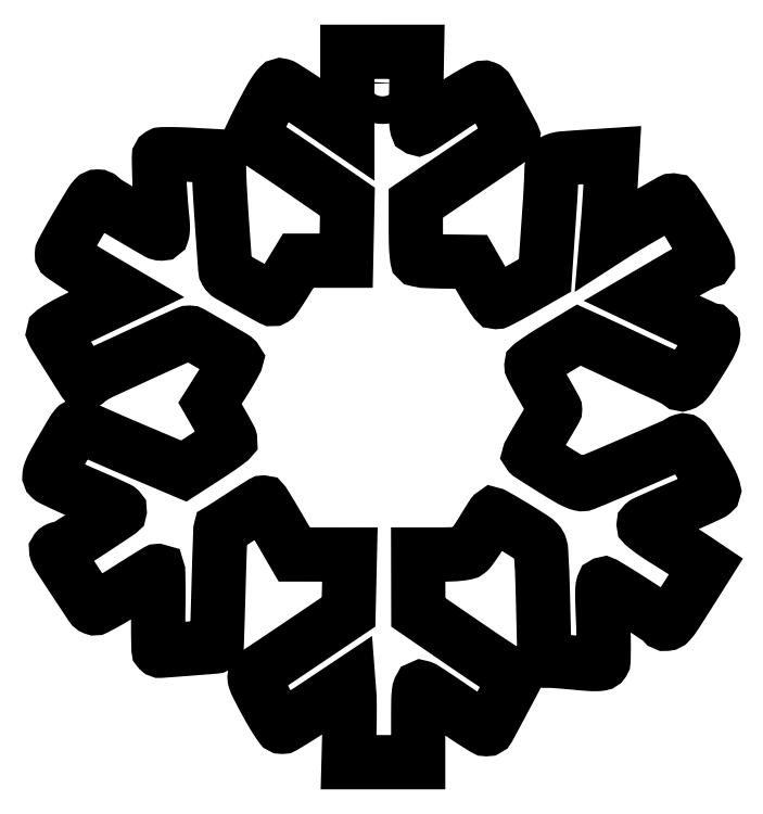
<metadata>
{"format":"dxf","ext":"dxf","renderer":"ezdxf+matplotlib","layout":"modelspace","background":"white","min_lineweight":24,"dpi":150}
</metadata>
<code>
0
SECTION
2
ENTITIES
0
LWPOLYLINE
8
0
90
  470
70
    1
43
0
10
127
20
284.6
10
127
20
268.1
10
113.8
20
277.2
42
0.002944
10
108.6
20
280.7
42
0.004291
10
103.9
20
283.7
42
0.002174
10
100
20
286.2
42
0.07303
10
98.99
20
286.7
42
0.2878
10
98.01
20
286.4
42
0.02957
10
96.46
20
284.4
42
0.02283
10
94.43
20
281.1
42
0.006802
10
91.63
20
276
42
0.00319
10
89.42
20
271.7
42
0.005286
10
87.61
20
268.1
42
0.001129
10
86.08
20
264.9
42
0.3701
10
86.14
20
264.6
42
0.03489
10
86.38
20
264.5
42
0.002987
10
87.02
20
264.2
42
0.003937
10
87.79
20
263.8
42
0.003041
10
88.63
20
263.4
42
-0.04037
10
90.07
20
262.7
42
-0.00138
10
95.45
20
259.1
42
-0.002586
10
101.8
20
254.9
42
-0.001801
10
108.9
20
250
10
127
20
237.5
10
126.8
20
225
10
126.5
20
212.5
10
116.3
20
212.5
10
106.2
20
212.5
10
101.5
20
204.7
42
-0.004556
10
99.58
20
201.7
42
-0.006601
10
97.86
20
199.1
42
-0.003631
10
96.37
20
196.9
42
-0.1031
10
95.88
20
196.4
42
-0.2708
10
94.73
20
196.4
42
-0.001857
10
85.78
20
201.4
42
-0.003131
10
77.17
20
206.3
42
-0.1275
10
75.65
20
207.8
42
-0.1175
10
75.25
20
209.1
42
-0.000385
10
74.08
20
225.5
42
-0.002339
10
73.1
20
240.5
42
-0.008423
10
72.68
20
250.1
10
72.5
20
256.7
10
60.65
20
257.4
42
0.005323
10
56.04
20
257.6
42
0.007862
10
51.98
20
257.6
42
0.004124
10
48.57
20
257.6
42
0.1354
10
47.79
20
257.4
42
0.2633
10
47.15
20
256.2
42
0.004407
10
47.31
20
248.6
42
0.0103
10
47.76
20
239.8
42
0.007126
10
48.62
20
229.8
42
-0.01323
10
48.8
20
227.4
42
-0.02982
10
48.77
20
225.6
42
-0.03639
10
48.59
20
224.3
42
-0.3517
10
48.2
20
224
42
-0.1323
10
46.4
20
224.5
42
-0.00156
10
35.73
20
230.7
42
-0.003196
10
25.67
20
236.7
42
-0.05256
10
22.55
20
239.1
42
0.1892
10
21.18
20
239.7
42
0.2165
10
19.9
20
239.1
42
0.0448
10
18.12
20
236.7
42
0.002522
10
13.33
20
228.7
42
0.003706
10
10.55
20
224
42
0.005563
10
8.191
20
219.8
42
0.002467
10
6.244
20
216.1
42
0.1159
10
6.032
20
215.3
42
0.2527
10
6.372
20
214.7
42
0.00399
10
10.04
20
212.2
42
0.009446
10
14.46
20
209.3
42
0.005985
10
19.71
20
206.1
10
33.42
20
198.1
10
17.64
20
190.6
42
0.004573
10
10.31
20
187
42
0.01639
10
5.726
20
184.5
42
0.01716
10
2.807
20
182.6
42
0.3949
10
2.609
20
181.8
42
0.007378
10
4.449
20
178.7
42
0.000557
10
9.569
20
170.6
42
0.000134
10
15.18
20
161.7
42
0.03912
10
15.7
20
161
42
0.2282
10
15.91
20
160.9
42
0.1187
10
16.19
20
161
42
0.07788
10
16.51
20
161.3
42
0.04472
10
16.8
20
161.7
42
-0.1136
10
17.38
20
162.2
42
-0.009545
10
19.21
20
163.3
42
-0.0123
10
21.46
20
164.5
42
-0.009199
10
24
20
165.8
42
-0.000338
10
42.43
20
174.3
42
-0.001873
10
52.36
20
178.8
42
-0.000828
10
59.12
20
181.8
42
-0.1054
10
60.01
20
182
42
-0.1311
10
60.99
20
181.7
42
-0.000668
10
69.77
20
176.7
42
-0.001249
10
78.23
20
171.8
42
-0.06415
10
79.73
20
170.6
42
-0.3294
10
79.79
20
170.2
42
-0.003781
10
78.4
20
167.6
42
-0.009665
10
76.66
20
164.6
42
-0.005936
10
74.5
20
161.1
10
68.79
20
152.1
10
72.96
20
144.8
42
-0.002238
10
74.58
20
142
42
-0.003298
10
75.97
20
139.5
42
-0.00154
10
77.13
20
137.4
42
-0.06195
10
77.32
20
136.9
42
-0.3021
10
77.17
20
136.4
42
-0.003353
10
74.54
20
134.5
42
-0.008963
10
71.38
20
132.3
42
-0.005551
10
67.59
20
129.8
10
57.68
20
123.4
10
36.59
20
132.3
42
-0.001867
10
28.42
20
135.8
42
-0.002811
10
21.32
20
138.9
42
-0.001121
10
15.25
20
141.6
42
-0.06417
10
14.21
20
142.3
42
0.2179
10
13.01
20
142.6
42
0.1806
10
11.87
20
141.9
42
0.03664
10
10.23
20
139.5
42
0.00196
10
5.606
20
131.6
42
0.005588
10
2.653
20
126.3
42
0.03061
10
1.267
20
123.4
42
0.06351
10
0.7953
20
121.6
42
0.2459
10
1.192
20
120.5
42
0.07042
10
2.197
20
119.8
42
0.002978
10
6.081
20
118
42
0.005072
10
10.73
20
115.9
42
0.003582
10
16
20
113.6
42
-0.002347
10
21.23
20
111.3
42
-0.003533
10
25.77
20
109.3
42
-0.001436
10
29.63
20
107.5
42
-0.07953
10
30.29
20
107.1
42
-0.4833
10
30.21
20
106
42
-0.001987
10
19.13
20
98.65
42
-0.004182
10
8.482
20
91.77
42
-0.1053
10
5.243
20
90.57
42
0.03956
10
4.587
20
90.42
42
0.06125
10
4.059
20
90.18
42
0.08353
10
3.728
20
89.89
42
0.231
10
3.659
20
89.6
42
0.0894
10
4.597
20
87.36
42
0.001752
10
11.43
20
76.92
42
0.001104
10
18.51
20
66.23
42
0.1554
10
19.68
20
65.29
42
0.2165
10
20.52
20
65.34
42
0.004637
10
24.23
20
67.35
42
0.009817
10
28.57
20
69.85
42
0.006358
10
33.5
20
72.92
42
-0.001688
10
38.37
20
76.02
42
-0.002699
10
42.56
20
78.63
42
-0.000543
10
46.26
20
80.9
42
-0.1382
10
46.63
20
81
42
-0.4085
10
46.83
20
80.8
42
-0.00091
10
46.91
20
76.16
42
-0.004758
10
46.94
20
70.83
42
-0.002853
10
46.89
20
64.51
42
0.003125
10
46.83
20
58.15
42
0.004962
10
46.88
20
52.71
42
0.001369
10
46.97
20
47.98
42
0.1929
10
47.19
20
47.48
42
0.2184
10
47.94
20
47.2
42
0.000562
10
59.4
20
48.07
42
0.000609
10
70.83
20
48.97
42
0.196
10
71.62
20
49.36
42
0.1728
10
71.67
20
49.49
42
3.4e-05
10
71.9
20
56.65
42
0.000731
10
72.15
20
64.58
42
0.000442
10
72.42
20
73.97
42
-0.00076
10
72.69
20
83.35
42
-0.001263
10
72.96
20
91.26
42
-6.8e-05
10
73.21
20
98.38
42
-0.315
10
73.3
20
98.5
42
0.06506
10
73.45
20
98.57
42
9.9e-05
10
76.01
20
100.2
42
0.000803
10
78.87
20
102.1
42
0.000496
10
82.24
20
104.3
42
-0.001805
10
85.62
20
106.5
42
-0.00288
10
88.52
20
108.3
42
-0.000608
10
91.08
20
109.9
42
-0.1405
10
91.35
20
110
42
-0.2598
10
91.57
20
109.9
42
-0.00068
10
93.49
20
106.8
42
-0.003823
10
95.63
20
103.2
42
-0.002344
10
98.11
20
99.01
10
104.5
20
88.02
10
116.3
20
88.01
10
128.1
20
88
10
127.8
20
75.83
10
127.5
20
63.66
10
108.8
20
51.08
42
-0.000456
10
101.6
20
46.18
42
-0.000667
10
95.16
20
41.89
42
-0.000318
10
89.69
20
38.24
42
-0.01202
10
88.44
20
37.45
42
0.2211
10
87.74
20
36.42
42
0.1225
10
87.87
20
34.87
42
0.03776
10
89.04
20
32.11
42
0.003695
10
92.42
20
25.7
42
0.007963
10
94.7
20
21.6
42
0.01236
10
96.81
20
18.14
42
0.006633
10
98.67
20
15.35
42
0.2479
10
99.33
20
15
42
0.1358
10
100.1
20
15.23
42
0.002293
10
104.1
20
17.65
42
0.005696
10
108.7
20
20.56
42
0.003735
10
114
20
24.01
10
127.5
20
33.01
10
127.8
20
28.75
42
-0.01571
10
127.9
20
26.37
42
-0.003233
10
128
20
22.15
42
-0.003398
10
127.9
20
17.25
42
-0.003191
10
127.8
20
12.25
10
127.5
20
-0.002789
10
142.2
20
-0.001395
10
157
20
0
10
157
20
16.11
42
-0.002443
10
157
20
25.36
42
-0.02251
10
157.3
20
29.37
42
-0.06858
10
157.7
20
31.25
42
-0.4121
10
158.6
20
31.62
42
-0.05151
10
159.6
20
31.09
42
-0.001915
10
163.3
20
28.7
42
-0.003456
10
167.6
20
25.82
42
-0.002421
10
172.5
20
22.51
42
0.003847
10
177.3
20
19.25
42
0.00587
10
181.5
20
16.5
42
0.002376
10
185.1
20
14.21
42
0.1397
10
185.9
20
14
42
0.2755
10
186.9
20
14.6
42
0.001464
10
192.5
20
25.04
42
0.001303
10
198.1
20
35.56
42
0.4288
10
197.8
20
36.36
42
-0.03029
10
195.2
20
37.78
42
-0.005375
10
190.4
20
40.81
42
-0.004399
10
183.8
20
45.21
42
-0.001531
10
174.3
20
51.67
10
157.1
20
63.5
10
157
20
75.75
10
157
20
88
10
166.8
20
88
42
0.008863
10
171.1
20
88.08
42
0.01859
10
174.5
20
88.32
42
0.0207
10
177
20
88.7
42
0.1237
10
178.1
20
89.25
42
0.0602
10
179
20
90.11
42
0.007628
10
180.5
20
92.19
42
0.008858
10
182.2
20
94.73
42
0.007258
10
184
20
97.5
42
-0.000869
10
185.6
20
100.2
42
-0.001329
10
187.1
20
102.6
42
-0.000445
10
188.4
20
104.6
42
-0.03682
10
188.6
20
104.9
42
-0.3563
10
188.9
20
104.9
42
-0.001603
10
191.8
20
103.3
42
-0.00629
10
195.1
20
101.4
42
-0.003812
10
199
20
99.03
42
-0.004424
10
205.4
20
94.96
42
-0.05293
10
207.7
20
93.12
42
-0.1253
10
208.7
20
91.4
42
-0.06447
10
209.1
20
88.91
42
0.002389
10
209.2
20
87.21
42
0.001786
10
209.3
20
85.34
42
0.001805
10
209.4
20
83.58
42
0.004119
10
209.4
20
82.25
42
-0.01003
10
209.5
20
80.41
42
-0.000624
10
209.7
20
74.95
42
-0.000923
10
209.9
20
68.44
42
-0.000685
10
210.1
20
61.25
10
210.5
20
43
10
213
20
42.97
42
-0.01473
10
214.5
20
42.91
42
-0.002097
10
217.5
20
42.69
42
-0.002385
10
221.2
20
42.38
42
-0.002032
10
225
20
42.03
42
0.006408
10
229.6
20
41.64
42
0.02444
10
232.5
20
41.58
42
0.0371
10
234.4
20
41.77
42
0.2051
10
235.2
20
42.31
42
0.1423
10
235.5
20
43.26
42
0.003382
10
235.6
20
47.97
42
0.007169
10
235.6
20
53.53
42
0.004775
10
235.4
20
59.9
42
-0.002431
10
235
20
68.98
42
-0.01951
10
235.1
20
73.17
42
-0.05522
10
235.4
20
75.17
42
-0.4983
10
236.1
20
75.45
42
-0.003834
10
244.9
20
70.03
42
-0.005238
10
252.7
20
65.01
42
-0.00284
10
259.3
20
60.62
42
-0.07936
10
260.8
20
59.21
42
0.2575
10
262.1
20
58.63
42
0.1893
10
263.6
20
59.39
42
0.03788
10
265.9
20
62.44
42
0.002517
10
271.8
20
71.72
10
278.9
20
82.95
10
274.7
20
85.79
42
0.004533
10
272.5
20
87.26
42
0.0013
10
269
20
89.5
42
0.001308
10
265.1
20
92.01
42
0.00139
10
261.2
20
94.45
42
-0.009085
10
257.7
20
96.73
42
-0.0157
10
254.8
20
98.77
42
-0.009962
10
252.7
20
100.5
42
-0.4549
10
252.7
20
101
42
-0.07666
10
253.4
20
101.5
42
-0.001427
10
257.2
20
103.2
42
-0.003466
10
261.8
20
105.2
42
-0.002307
10
267
20
107.5
42
0.002792
10
272.3
20
109.8
42
0.003998
10
276.9
20
111.8
42
0.002201
10
280.8
20
113.6
42
0.0604
10
281.8
20
114.2
42
0.3104
10
282.2
20
115.6
42
0.03464
10
280.9
20
118.9
42
0.02316
10
278.2
20
123.8
42
0.005631
10
273.3
20
131.8
42
0.007466
10
271.1
20
135
42
0.0946
10
270.1
20
136.1
42
0.2288
10
269.1
20
136.2
42
0.06956
10
267.7
20
135.5
42
-0.04168
10
265.2
20
134.2
42
-0.000678
10
250.4
20
127.7
42
-0.00193
10
236.5
20
121.7
42
-0.006834
10
227.4
20
118
42
-0.1554
10
225.9
20
117.9
42
-0.0466
10
223.6
20
118.7
42
-0.02688
10
220.3
20
120.4
42
-0.006159
10
214.9
20
123.7
42
-0.000597
10
210.9
20
126.2
42
-0.000949
10
207.5
20
128.4
42
-0.000189
10
204.5
20
130.3
42
-0.04639
10
204.2
20
130.5
42
-0.3429
10
204.2
20
130.7
42
-0.001371
10
205.6
20
133.4
42
-0.005786
10
207.3
20
136.4
42
-0.003514
10
209.5
20
139.9
42
0.001749
10
211.6
20
143.5
42
0.002785
10
213.4
20
146.5
42
0.0006
10
214.9
20
149.2
42
0.1319
10
215
20
149.5
42
0.1263
10
214.9
20
149.7
42
0.000657
10
213.5
20
152.3
42
0.002864
10
211.9
20
155.2
42
0.001806
10
210
20
158.5
42
-0.003974
10
208.1
20
161.9
42
-0.005943
10
206.5
20
164.9
42
-0.002732
10
205.1
20
167.4
42
-0.1188
10
205
20
168
42
-0.2426
10
205.3
20
168.5
42
-0.003848
10
207.9
20
170.4
42
-0.009169
10
211.2
20
172.5
42
-0.00583
10
215
20
174.9
10
225
20
181
10
230.3
20
178.6
42
-0.00227
10
232.9
20
177.4
42
-0.000737
10
236.9
20
175.5
42
-0.000735
10
241.3
20
173.5
42
-0.000826
10
245.5
20
171.5
42
0.001111
10
249.7
20
169.5
42
0.000967
10
254.2
20
167.5
42
0.000972
10
258.2
20
165.6
42
0.002872
10
261
20
164.3
42
-0.009741
10
263.2
20
163.3
42
-0.01053
10
265.3
20
162.2
42
-0.0101
10
267
20
161.2
42
-0.049
10
268
20
160.5
42
0.2777
10
269.1
20
160.3
42
0.1245
10
270.4
20
161.2
42
0.0374
10
272.3
20
163.7
42
0.004176
10
276.2
20
169.7
42
0.01012
10
279.9
20
175.9
42
0.04257
10
281.7
20
179.9
42
0.1141
10
282
20
182.1
42
0.384
10
281
20
183
42
-0.1053
10
280.4
20
183.1
42
-0.00088
10
276.3
20
185
42
-0.003079
10
271.5
20
187.2
42
-0.001973
10
265.9
20
189.8
10
251.6
20
196.6
10
264.6
20
204.2
42
-0.003591
10
269.6
20
207.1
42
-0.005091
10
274.2
20
209.7
42
-0.002978
10
278.1
20
211.7
42
-0.07106
10
279.3
20
212.1
42
0.3972
10
279.8
20
212.9
42
0.06815
10
279.3
20
214.8
42
0.02588
10
277.5
20
218.3
42
0.003696
10
273.5
20
225.3
42
0.005264
10
270.5
20
230.1
42
0.008338
10
267.9
20
234.3
42
0.003181
10
265.6
20
237.7
42
0.2475
10
265
20
238
42
0.1304
10
263.9
20
237.7
42
0.000718
10
254.3
20
232.2
42
0.003487
10
245.4
20
227
42
0.009462
10
239.2
20
223.2
10
236.8
20
221.6
10
237.4
20
228.1
42
0.003375
10
237.6
20
231.3
42
0.001199
10
238
20
236
42
0.00119
10
238.3
20
241
42
0.001402
10
238.6
20
245.9
10
239.3
20
257.2
10
228.9
20
256.6
42
0.003401
10
218.3
20
255.8
42
0.07131
10
215.3
20
255.1
42
0.2319
10
213.9
20
253.7
42
0.07401
10
213.5
20
250.7
42
-0.01001
10
213.4
20
248.4
42
-0.002314
10
213.3
20
244.5
42
-0.002389
10
213
20
240
42
-0.002334
10
212.7
20
235.5
42
9e-05
10
212.4
20
230.6
42
6.1e-05
10
212
20
225.1
42
6.1e-05
10
211.6
20
219.7
42
0.000121
10
211.3
20
215.4
10
210.7
20
206.3
10
200.9
20
200.6
42
-0.003744
10
197.1
20
198.5
42
-0.00563
10
193.7
20
196.7
42
-0.002476
10
190.8
20
195.2
42
-0.1188
10
190.1
20
195
42
-0.2418
10
189.6
20
195.3
42
-0.006121
10
188.1
20
197.5
42
-0.01176
10
186.3
20
200.2
42
-0.007584
10
184.4
20
203.5
10
179.5
20
212
10
169.8
20
212.1
42
-0.002258
10
165.9
20
212.2
42
-0.003246
10
162.6
20
212.3
42
-0.001736
10
159.7
20
212.4
42
-0.05076
10
159
20
212.5
42
0.009327
10
158.5
20
212.6
42
0.005581
10
158
20
212.7
42
0.005586
10
157.5
20
212.8
42
0.009662
10
157
20
212.9
42
-0.3447
10
156.6
20
213.3
42
-0.008904
10
156.3
20
216.2
42
-0.01405
10
156.1
20
220
42
-0.006689
10
156
20
224.9
10
156
20
236.8
10
166.3
20
243.8
42
-0.000242
10
170.9
20
246.9
42
-0.000145
10
176.4
20
250.7
42
-0.000145
10
181.9
20
254.4
42
-0.000253
10
186.5
20
257.5
42
0.000539
10
190.4
20
260.1
42
0.00085
10
193.7
20
262.3
42
0.00019
10
196.6
20
264.3
42
0.0366
10
196.8
20
264.5
42
0.3414
10
197
20
265.6
42
0.001906
10
191.8
20
275.2
42
0.002777
10
186.7
20
284.5
42
0.1754
10
185.3
20
285.7
42
0.2157
10
184.3
20
285.7
42
0.007024
10
180.6
20
283.7
42
0.01206
10
176.2
20
281.1
42
0.007346
10
171.2
20
277.8
42
-0.000616
10
166.2
20
274.5
42
-0.00089
10
161.8
20
271.6
42
-0.000455
10
158.1
20
269.1
42
-0.01465
10
157.2
20
268.6
42
-0.5072
10
156.5
20
268.9
42
-0.03831
10
156.2
20
271.2
42
-0.01784
10
156.1
20
275.6
42
-0.002721
10
156.2
20
284.4
10
156.5
20
301
10
141.8
20
301
10
127
20
301
0
CIRCLE
8
0
10
141.9
20
287.8
40
5.852
0
ENDSEC
0
EOF

</code>
